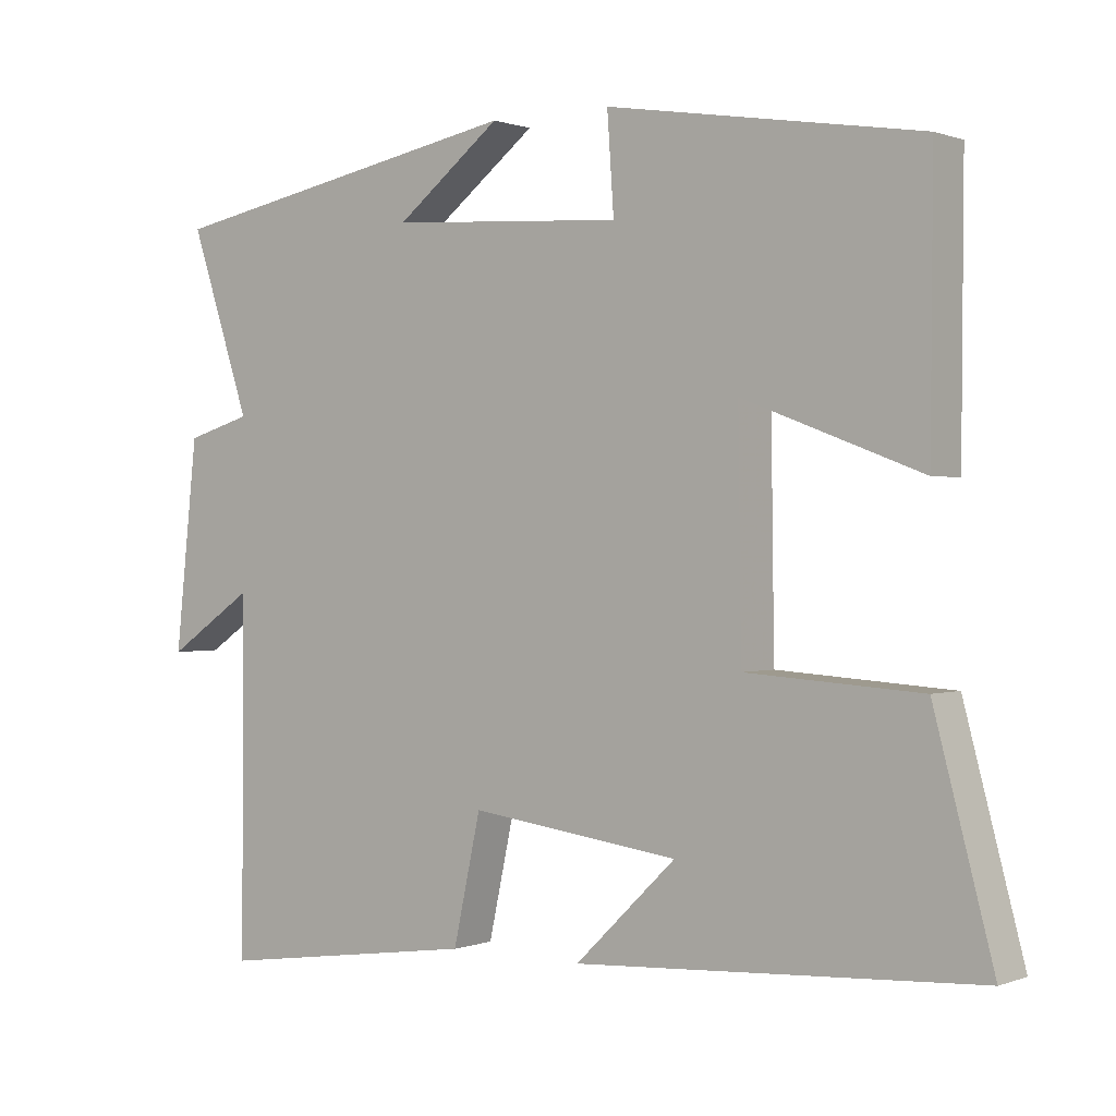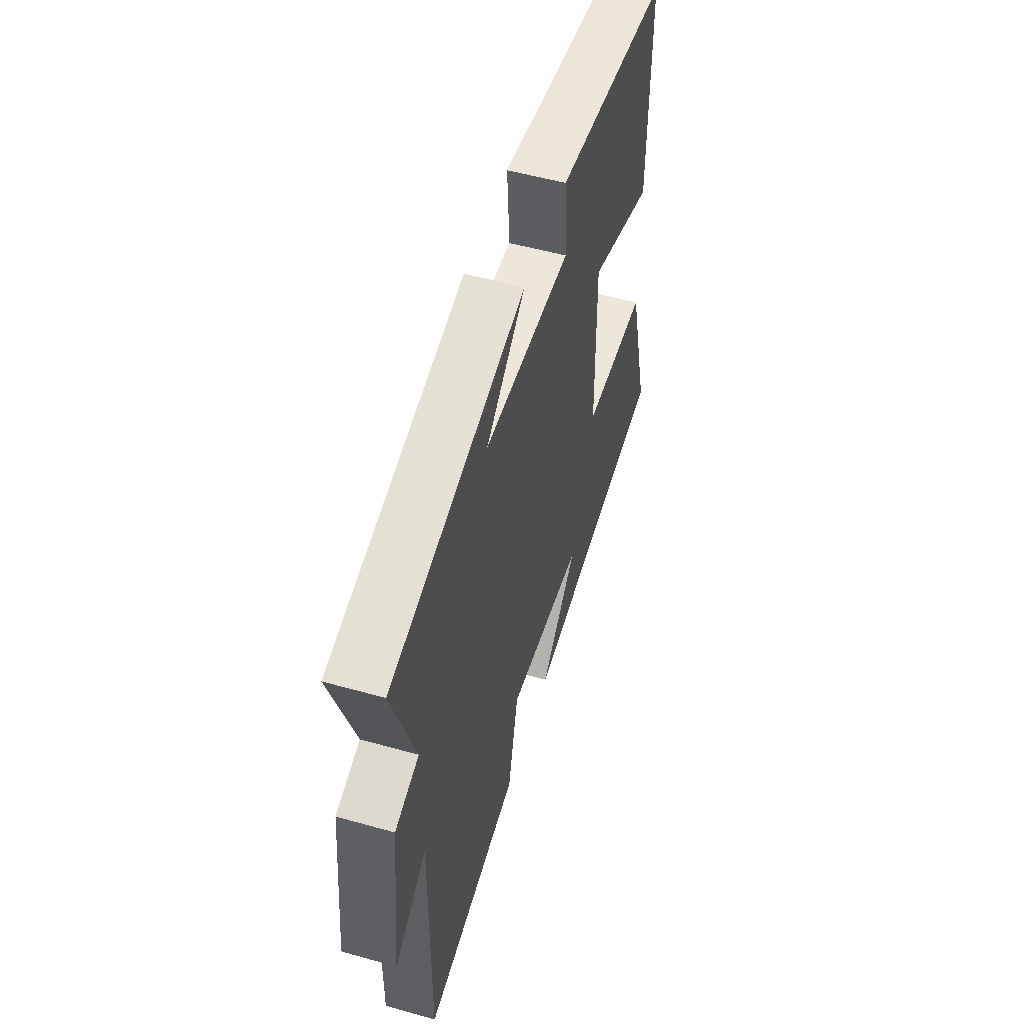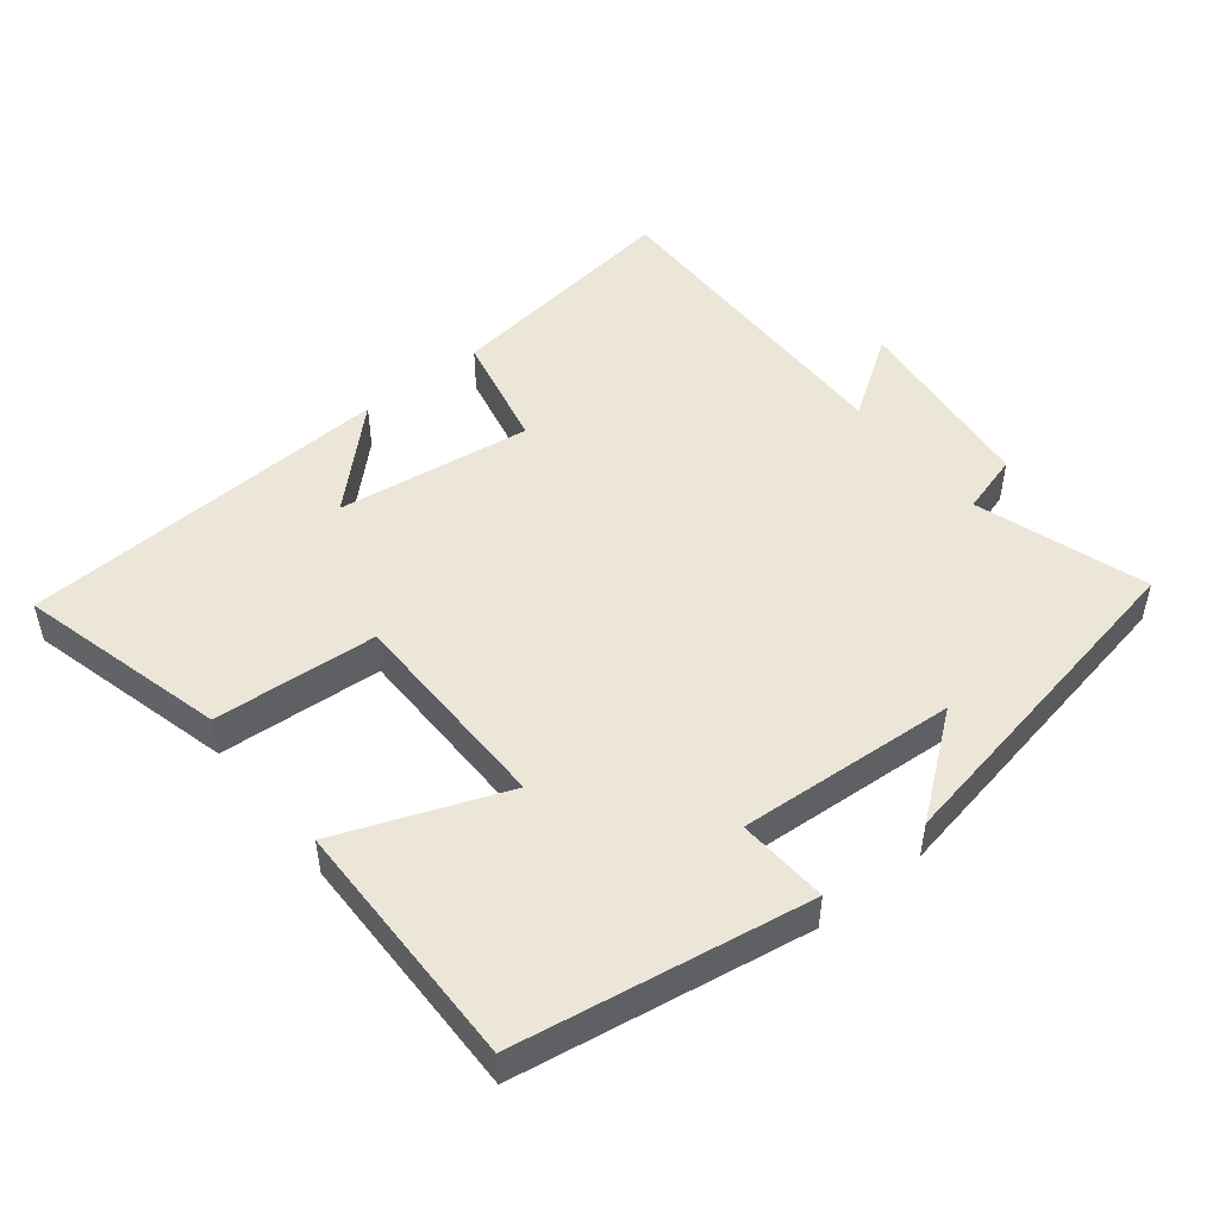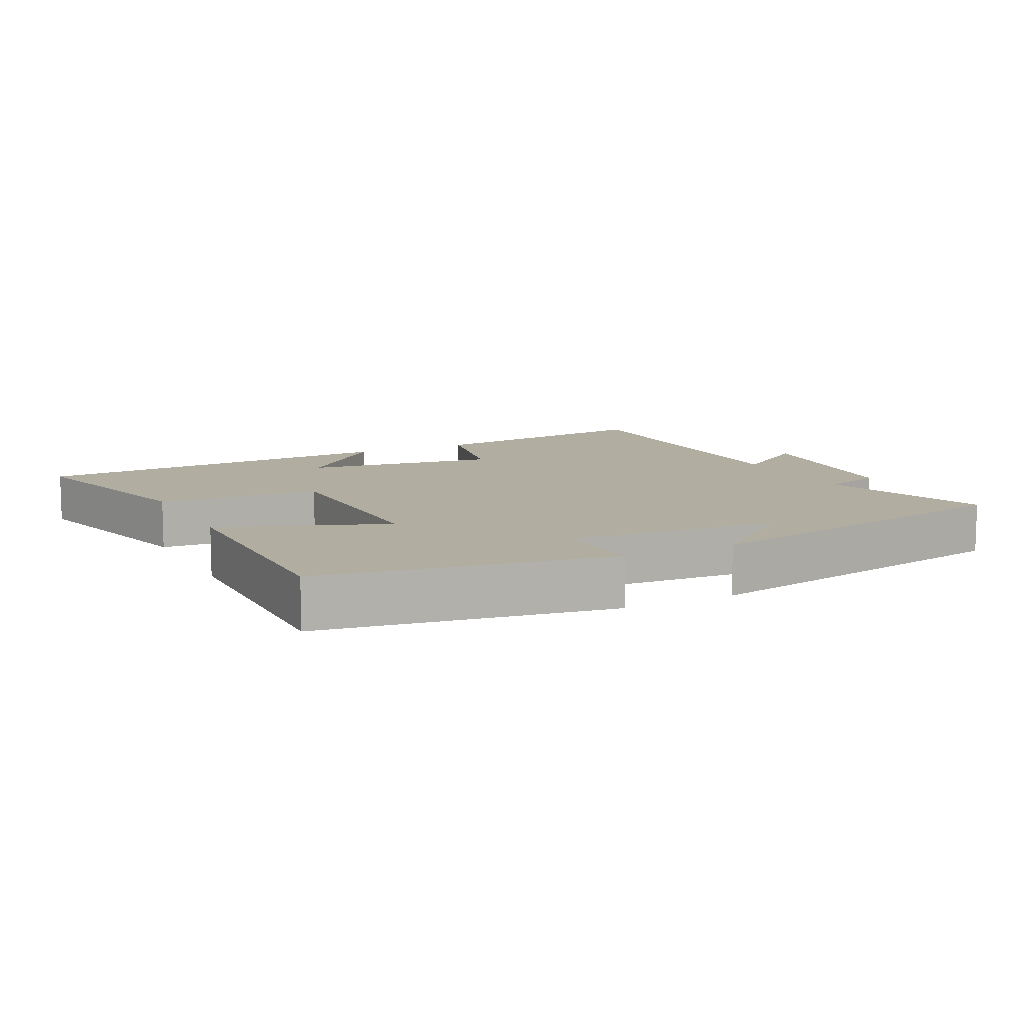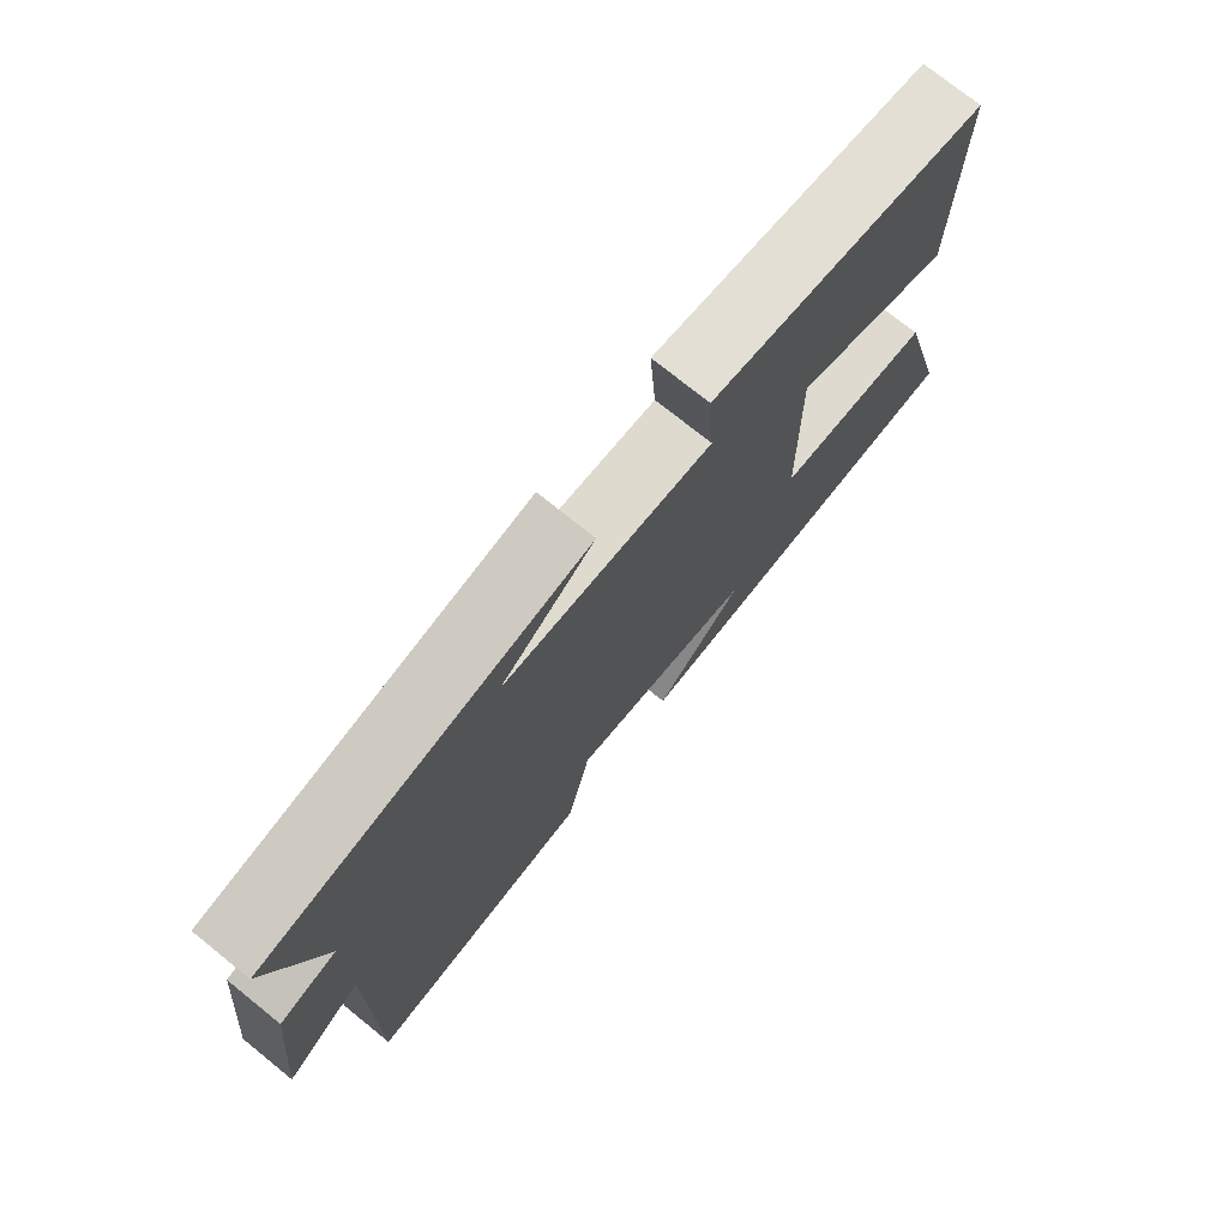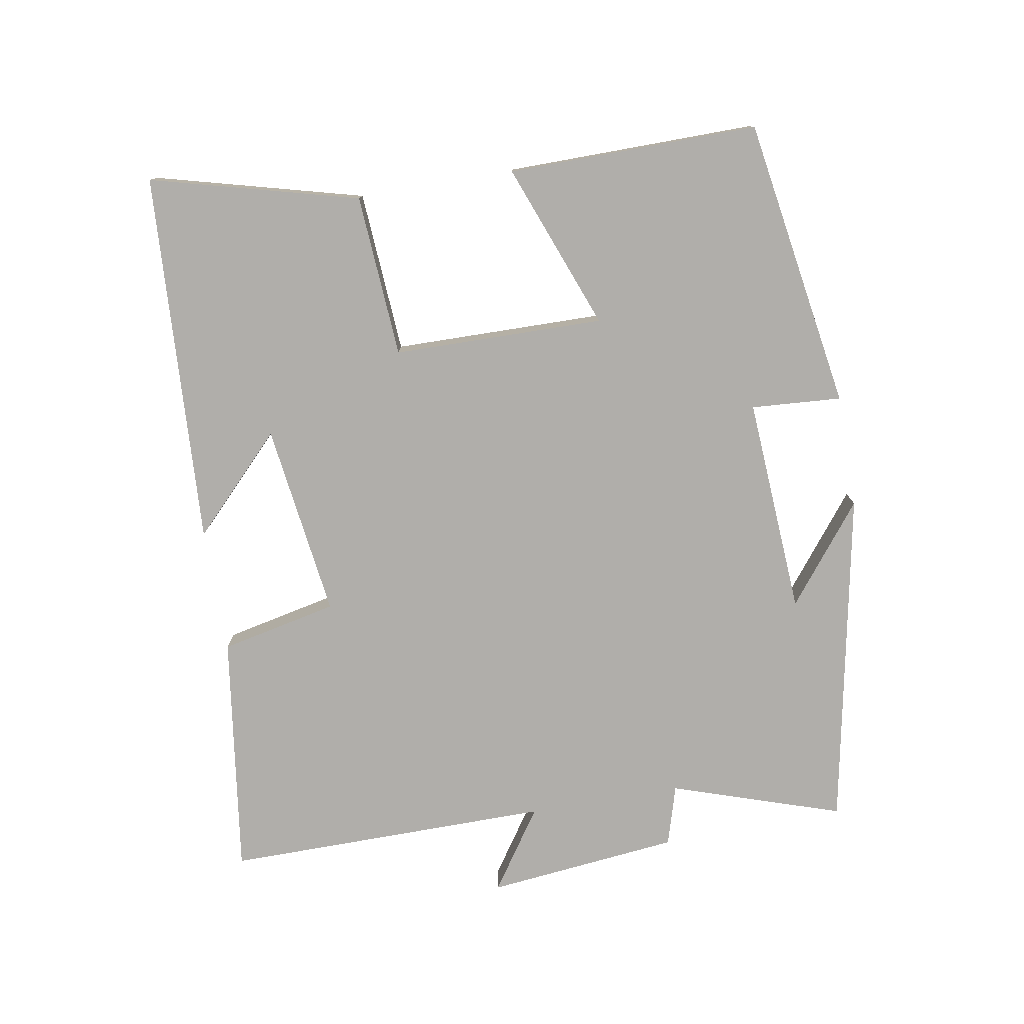
<metadata>
{"format":"obj","ext":"obj","renderer":"f3d","projection":"perspective","resolution":1024,"background":"white","views":[{"elev":0.4,"azim":-143.5,"up":"+Z"},{"elev":53.8,"azim":106.7,"up":"+Z"},{"elev":49.4,"azim":-38.4,"up":"+Y"},{"elev":10.3,"azim":-26.6,"up":"+Y"},{"elev":74.4,"azim":128.9,"up":"+Z"},{"elev":-77.9,"azim":-80.2,"up":"+Y"}]}
</metadata>
<code>
v 0.503 0.07 -0.549
v 0.149 0.07 -0.5
v 0.112 0.07 -0.329
v -0.172 0.07 -0.367
v -0.035 0.07 -0.5
v -0.58 0.07 -0.47
v -0.5 0.07 -0.167
v -0.262 0.07 -0.151
v -0.258 0.07 0.157
v -0.5 0.07 0.065
v -0.503 0.07 0.431
v -0.078 0.07 0.5
v -0.087 0.07 0.368
v 0.231 0.07 0.388
v 0.088 0.07 0.5
v 0.582 0.07 0.405
v 0.5 0.07 0.157
v 0.588 0.07 0.131
v 0.618 0.07 -0.151
v 0.5 0.07 -0.071
v 0.503 0 -0.549
v 0.149 0 -0.5
v 0.112 0 -0.329
v -0.172 0 -0.367
v -0.035 0 -0.5
v -0.58 0 -0.47
v -0.5 0 -0.167
v -0.262 0 -0.151
v -0.258 0 0.157
v -0.5 0 0.065
v -0.503 0 0.431
v -0.078 0 0.5
v -0.087 0 0.368
v 0.231 0 0.388
v 0.088 0 0.5
v 0.582 0 0.405
v 0.5 0 0.157
v 0.588 0 0.131
v 0.618 0 -0.151
v 0.5 0 -0.071
f 17 18 19 20
f 14 15 16
f 13 14 16 17
f 10 11 12 13
f 9 10 13
f 8 9 13 17
f 6 7 8
f 6 8 17 20
f 4 5 6
f 20 1 2 3
f 20 3 4
f 4 6 20
f 40 39 38 37
f 36 35 34
f 37 36 34 33
f 33 32 31 30
f 33 30 29
f 37 33 29 28
f 28 27 26
f 40 37 28 26
f 26 25 24
f 23 22 21 40
f 24 23 40
f 40 26 24
f 1 21 22 2
f 2 22 23 3
f 3 23 24 4
f 4 24 25 5
f 5 25 26 6
f 6 26 27 7
f 7 27 28 8
f 8 28 29 9
f 9 29 30 10
f 10 30 31 11
f 11 31 32 12
f 12 32 33 13
f 13 33 34 14
f 14 34 35 15
f 15 35 36 16
f 16 36 37 17
f 17 37 38 18
f 18 38 39 19
f 19 39 40 20
f 20 40 21 1

</code>
